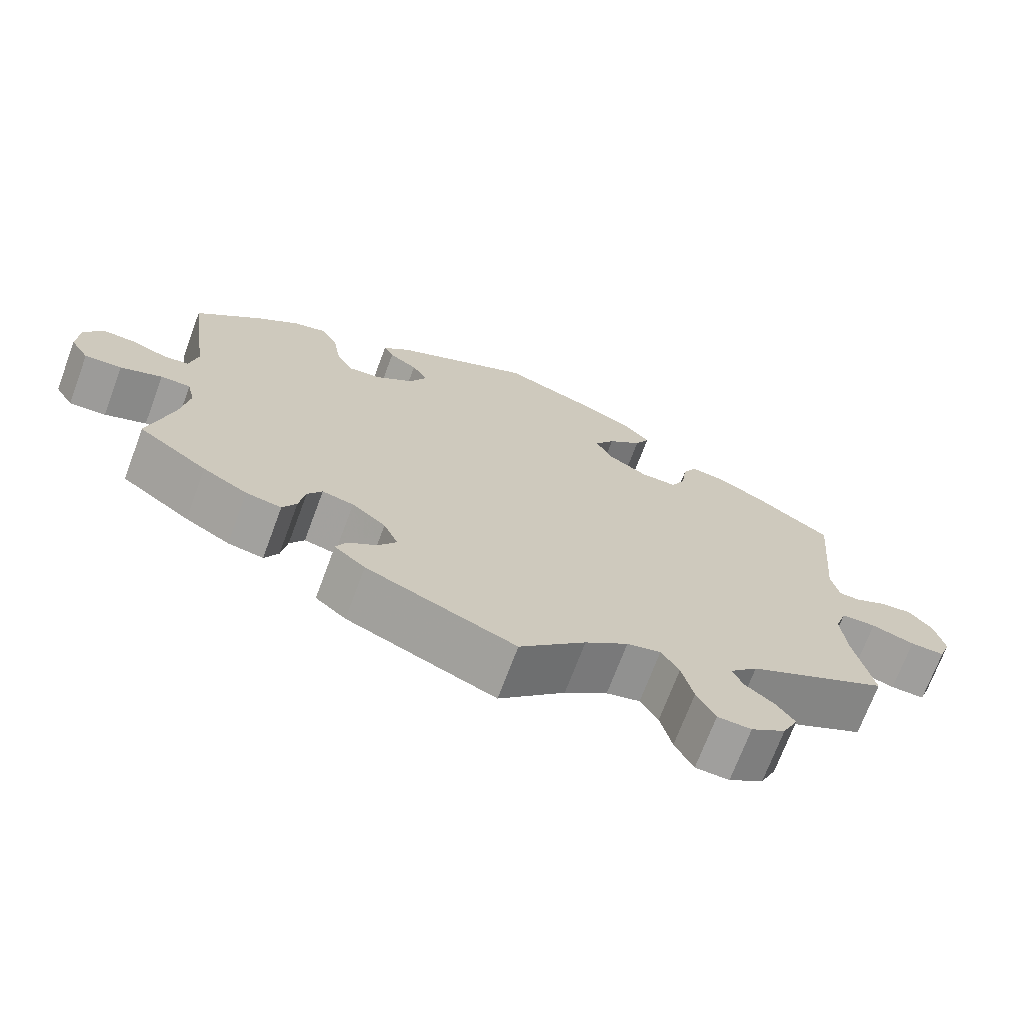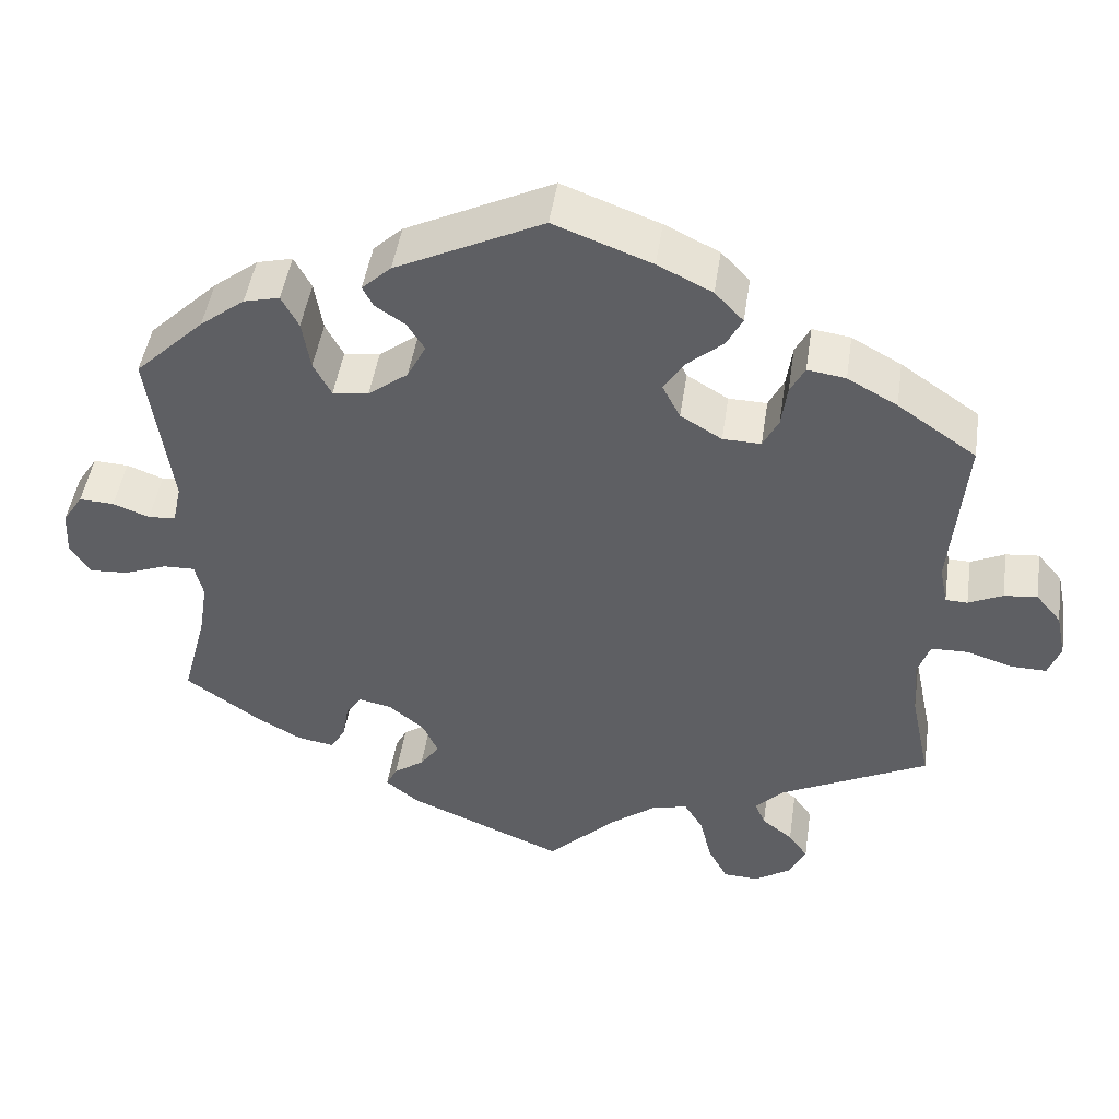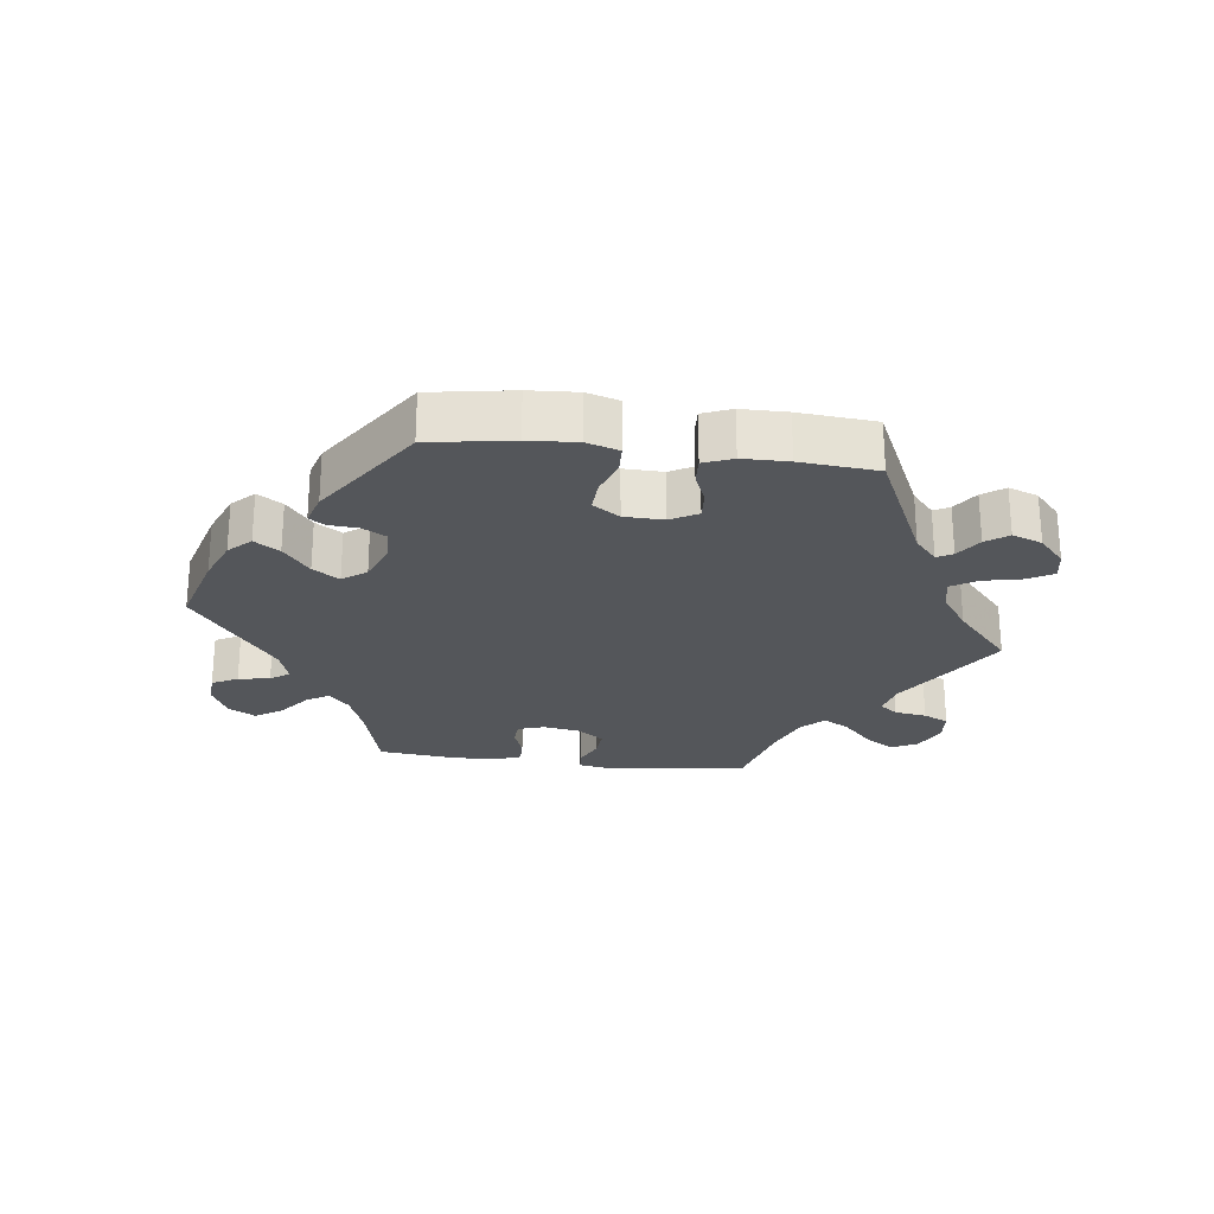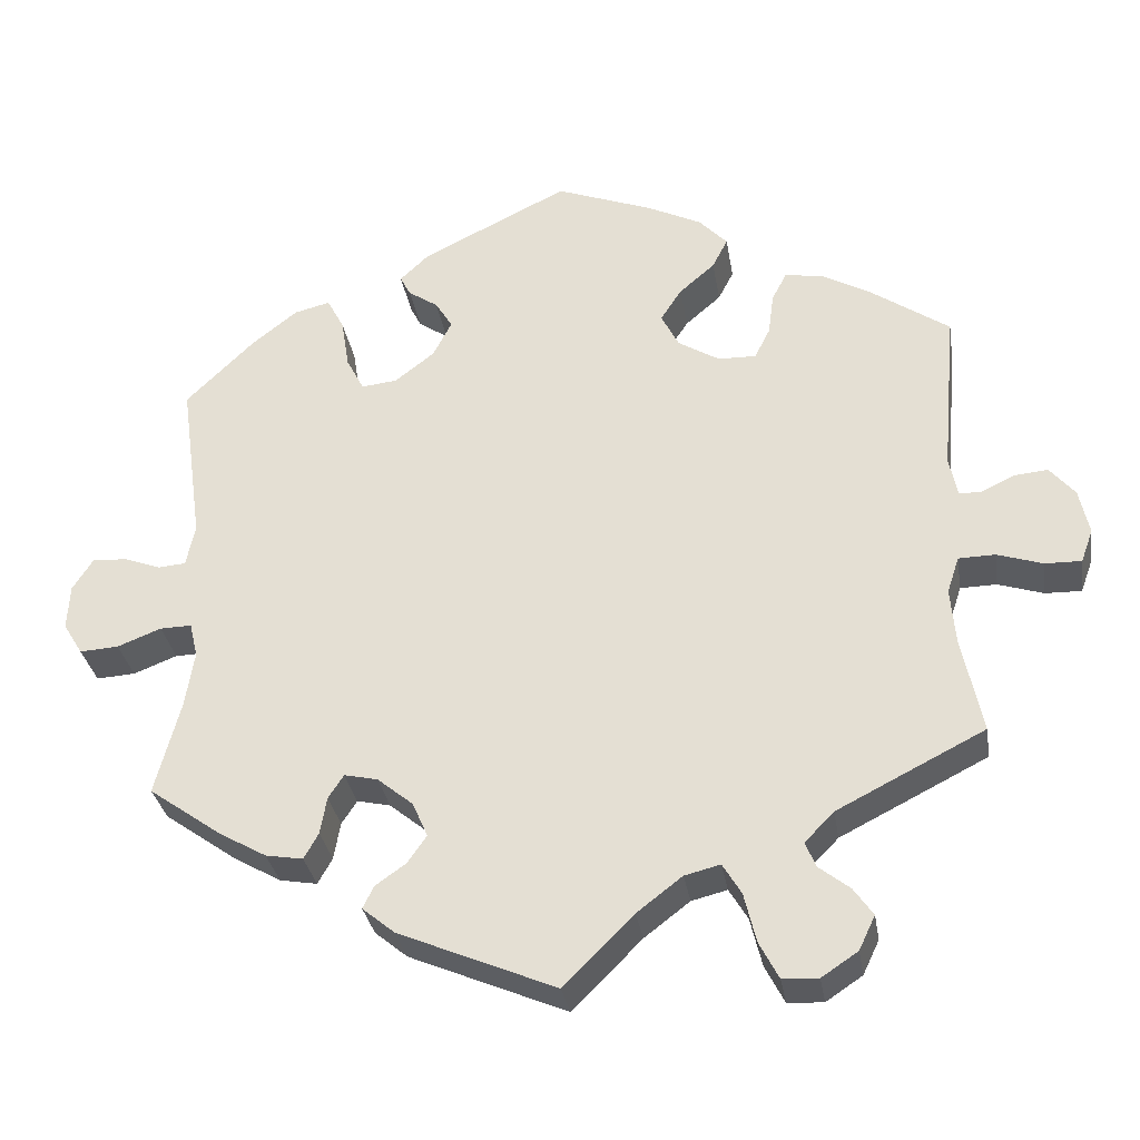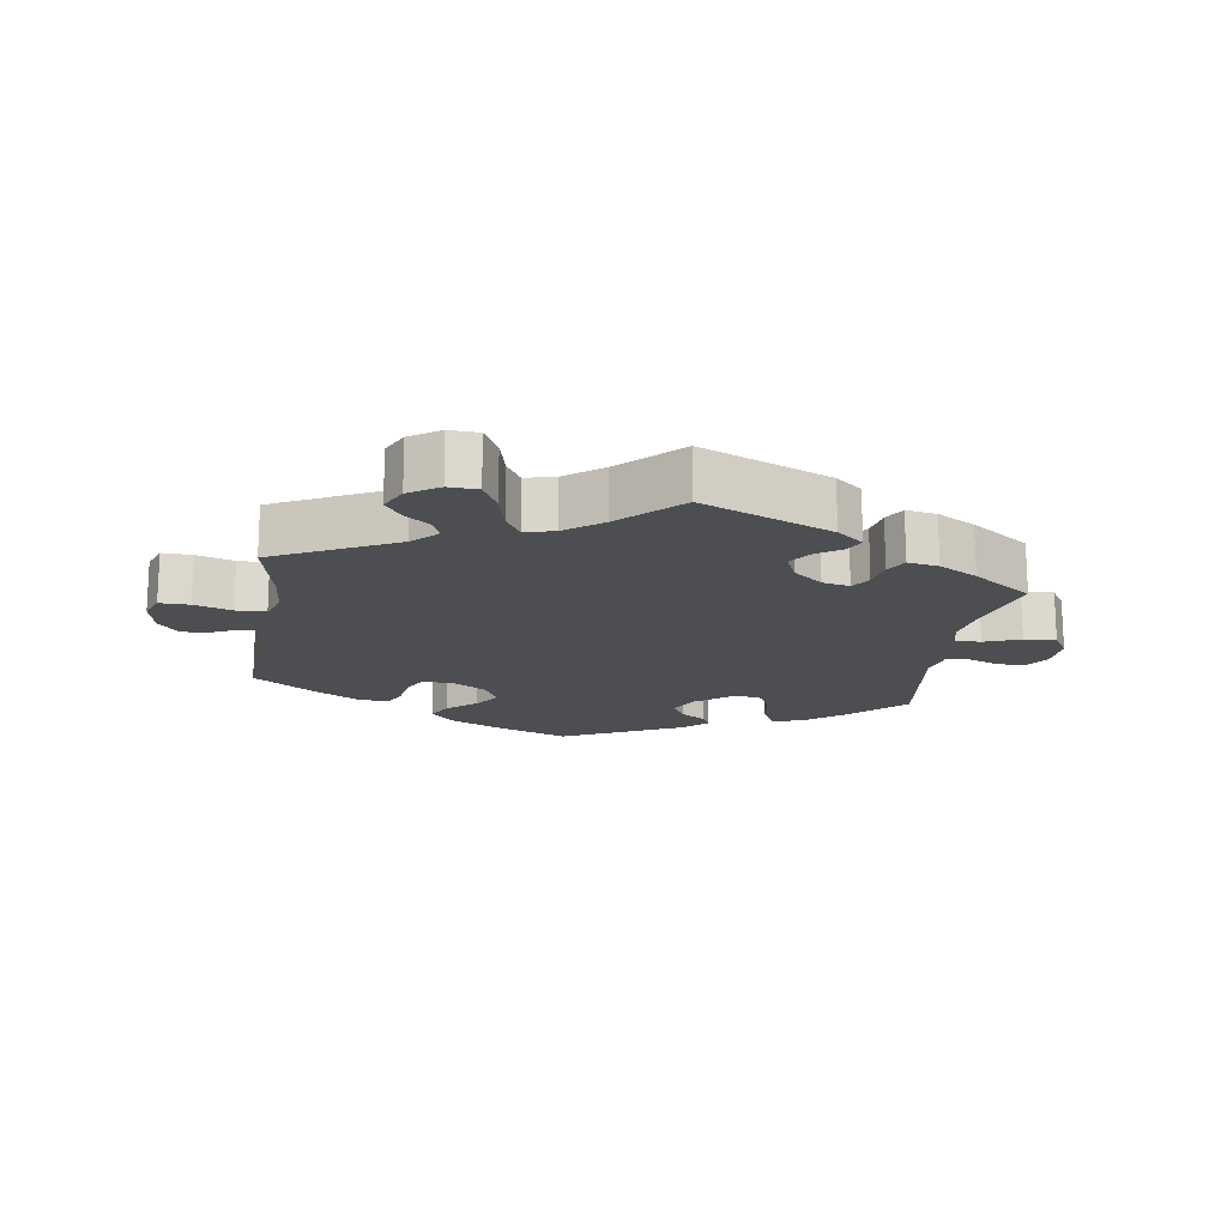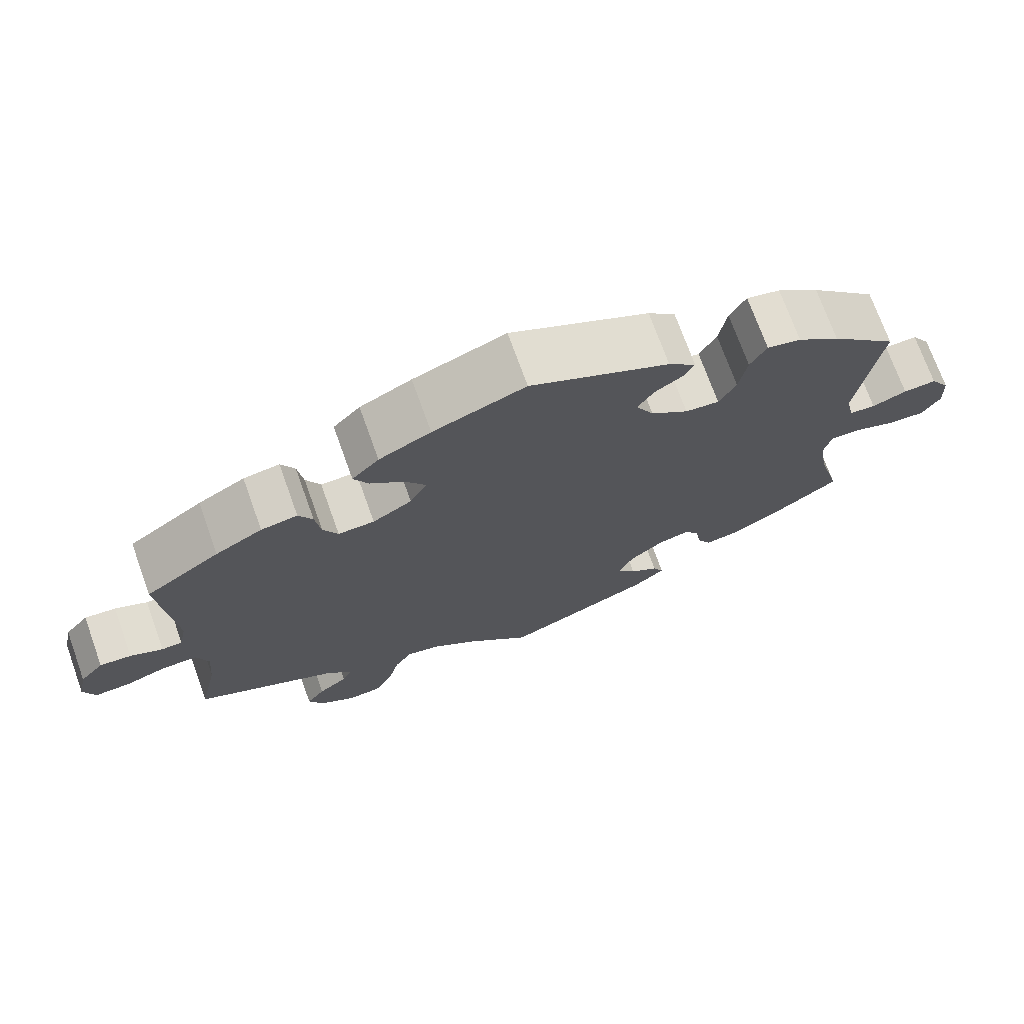
<metadata>
{"format":"obj","ext":"obj","renderer":"f3d","projection":"perspective","resolution":1024,"background":"white","views":[{"elev":-70.8,"azim":-20.4,"up":"+Z"},{"elev":47.1,"azim":8.5,"up":"+Z"},{"elev":-25.5,"azim":22.7,"up":"+Y"},{"elev":-31.6,"azim":9.1,"up":"+Z"},{"elev":-16.8,"azim":171.2,"up":"+Y"},{"elev":72.5,"azim":160.2,"up":"+Z"}]}
</metadata>
<code>
v 0.319 0.07 -0.381
v 0.283 0.07 -0.418
v 0.296 0.07 -0.449
v 0.334 0.07 -0.479
v 0.358 0.07 -0.513
v 0.338 0.07 -0.555
v 0.293 0.07 -0.585
v 0.249 0.07 -0.583
v 0.225 0.07 -0.537
v 0.21 0.07 -0.476
v 0.187 0.07 -0.438
v 0.143 0.07 -0.449
v 0.087 0.07 -0.492
v 0.001 0.07 -0.578
v -0.193 0.07 -0.496
v -0.233 0.07 -0.463
v -0.219 0.07 -0.435
v -0.182 0.07 -0.409
v -0.158 0.07 -0.375
v -0.177 0.07 -0.332
v -0.221 0.07 -0.296
v -0.262 0.07 -0.287
v -0.281 0.07 -0.316
v -0.289 0.07 -0.362
v -0.307 0.07 -0.394
v -0.353 0.07 -0.386
v -0.411 0.07 -0.353
v -0.501 0.07 -0.289
v -0.47 0.07 -0.172
v -0.459 0.07 -0.103
v -0.469 0.07 -0.06
v -0.508 0.07 -0.061
v -0.562 0.07 -0.082
v -0.61 0.07 -0.085
v -0.634 0.07 -0.046
v -0.631 0.07 0.01
v -0.606 0.07 0.049
v -0.563 0.07 0.047
v -0.518 0.07 0.03
v -0.484 0.07 0.033
v -0.473 0.07 0.084
v -0.501 0.07 0.289
v -0.415 0.07 0.373
v -0.36 0.07 0.416
v -0.316 0.07 0.427
v -0.295 0.07 0.387
v -0.285 0.07 0.325
v -0.263 0.07 0.283
v -0.219 0.07 0.288
v -0.17 0.07 0.326
v -0.147 0.07 0.371
v -0.168 0.07 0.405
v -0.205 0.07 0.43
v -0.218 0.07 0.455
v -0.182 0.07 0.489
v -0.001 0.07 0.578
v 0.119 0.07 0.533
v 0.186 0.07 0.5
v 0.221 0.07 0.463
v 0.202 0.07 0.426
v 0.158 0.07 0.388
v 0.132 0.07 0.348
v 0.154 0.07 0.305
v 0.205 0.07 0.274
v 0.252 0.07 0.273
v 0.271 0.07 0.311
v 0.278 0.07 0.363
v 0.296 0.07 0.398
v 0.343 0.07 0.391
v 0.404 0.07 0.357
v 0.501 0.07 0.29
v 0.483 0.07 0.087
v 0.493 0.07 0.038
v 0.52 0.07 0.037
v 0.562 0.07 0.057
v 0.603 0.07 0.061
v 0.634 0.07 0.024
v 0.646 0.07 -0.032
v 0.631 0.07 -0.073
v 0.586 0.07 -0.072
v 0.53 0.07 -0.054
v 0.485 0.07 -0.055
v 0.47 0.07 -0.1
v 0.476 0.07 -0.17
v 0.501 0.07 -0.289
v 0.319 0 -0.381
v 0.283 0 -0.418
v 0.296 0 -0.449
v 0.334 0 -0.479
v 0.358 0 -0.513
v 0.338 0 -0.555
v 0.293 0 -0.585
v 0.249 0 -0.583
v 0.225 0 -0.537
v 0.21 0 -0.476
v 0.187 0 -0.438
v 0.143 0 -0.449
v 0.087 0 -0.492
v 0.001 0 -0.578
v -0.193 0 -0.496
v -0.233 0 -0.463
v -0.219 0 -0.435
v -0.182 0 -0.409
v -0.158 0 -0.375
v -0.177 0 -0.332
v -0.221 0 -0.296
v -0.262 0 -0.287
v -0.281 0 -0.316
v -0.289 0 -0.362
v -0.307 0 -0.394
v -0.353 0 -0.386
v -0.411 0 -0.353
v -0.501 0 -0.289
v -0.47 0 -0.172
v -0.459 0 -0.103
v -0.469 0 -0.06
v -0.508 0 -0.061
v -0.562 0 -0.082
v -0.61 0 -0.085
v -0.634 0 -0.046
v -0.631 0 0.01
v -0.606 0 0.049
v -0.563 0 0.047
v -0.518 0 0.03
v -0.484 0 0.033
v -0.473 0 0.084
v -0.501 0 0.289
v -0.415 0 0.373
v -0.36 0 0.416
v -0.316 0 0.427
v -0.295 0 0.387
v -0.285 0 0.325
v -0.263 0 0.283
v -0.219 0 0.288
v -0.17 0 0.326
v -0.147 0 0.371
v -0.168 0 0.405
v -0.205 0 0.43
v -0.218 0 0.455
v -0.182 0 0.489
v -0.001 0 0.578
v 0.119 0 0.533
v 0.186 0 0.5
v 0.221 0 0.463
v 0.202 0 0.426
v 0.158 0 0.388
v 0.132 0 0.348
v 0.154 0 0.305
v 0.205 0 0.274
v 0.252 0 0.273
v 0.271 0 0.311
v 0.278 0 0.363
v 0.296 0 0.398
v 0.343 0 0.391
v 0.404 0 0.357
v 0.501 0 0.29
v 0.483 0 0.087
v 0.493 0 0.038
v 0.52 0 0.037
v 0.562 0 0.057
v 0.603 0 0.061
v 0.634 0 0.024
v 0.646 0 -0.032
v 0.631 0 -0.073
v 0.586 0 -0.072
v 0.53 0 -0.054
v 0.485 0 -0.055
v 0.47 0 -0.1
v 0.476 0 -0.17
v 0.501 0 -0.289
f 84 85 1
f 83 84 1 2
f 82 83 2
f 78 79 80 81
f 78 81 82
f 77 78 82
f 74 75 76 77
f 73 74 77 82
f 72 73 82 2
f 70 71 72 2
f 66 67 68 69
f 65 66 69 70
f 58 59 60 61
f 58 61 62
f 57 58 62
f 56 57 62
f 55 56 62 63
f 52 53 54 55
f 51 52 55 63
f 44 45 46 47
f 44 47 48
f 41 42 43 44
f 40 41 44 48
f 36 37 38 39
f 36 39 40
f 35 36 40
f 32 33 34 35
f 31 32 35 40
f 30 31 40 48
f 26 27 28 29
f 23 24 25 26
f 22 23 26 29
f 21 22 29 30
f 15 16 17 18
f 13 14 15 18
f 12 13 18 19
f 11 12 19 20
f 7 8 9 10
f 7 10 11
f 6 7 11
f 3 4 5 6
f 2 3 6 11
f 65 70 2 11
f 50 51 63 64
f 49 50 64
f 30 48 49 64
f 21 30 64 65
f 11 20 21 65
f 86 170 169
f 87 86 169 168
f 87 168 167
f 166 165 164 163
f 167 166 163
f 167 163 162
f 162 161 160 159
f 167 162 159 158
f 87 167 158 157
f 87 157 156 155
f 154 153 152 151
f 155 154 151 150
f 146 145 144 143
f 147 146 143
f 147 143 142
f 147 142 141
f 148 147 141 140
f 140 139 138 137
f 148 140 137 136
f 132 131 130 129
f 133 132 129
f 129 128 127 126
f 133 129 126 125
f 124 123 122 121
f 125 124 121
f 125 121 120
f 120 119 118 117
f 125 120 117 116
f 133 125 116 115
f 114 113 112 111
f 111 110 109 108
f 114 111 108 107
f 115 114 107 106
f 103 102 101 100
f 103 100 99 98
f 104 103 98 97
f 105 104 97 96
f 95 94 93 92
f 96 95 92
f 96 92 91
f 91 90 89 88
f 96 91 88 87
f 96 87 155 150
f 149 148 136 135
f 149 135 134
f 149 134 133 115
f 150 149 115 106
f 150 106 105 96
f 1 86 87 2
f 2 87 88 3
f 3 88 89 4
f 4 89 90 5
f 5 90 91 6
f 6 91 92 7
f 7 92 93 8
f 8 93 94 9
f 9 94 95 10
f 10 95 96 11
f 11 96 97 12
f 12 97 98 13
f 13 98 99 14
f 14 99 100 15
f 15 100 101 16
f 16 101 102 17
f 17 102 103 18
f 18 103 104 19
f 19 104 105 20
f 20 105 106 21
f 21 106 107 22
f 22 107 108 23
f 23 108 109 24
f 24 109 110 25
f 25 110 111 26
f 26 111 112 27
f 27 112 113 28
f 28 113 114 29
f 29 114 115 30
f 30 115 116 31
f 31 116 117 32
f 32 117 118 33
f 33 118 119 34
f 34 119 120 35
f 35 120 121 36
f 36 121 122 37
f 37 122 123 38
f 38 123 124 39
f 39 124 125 40
f 40 125 126 41
f 41 126 127 42
f 42 127 128 43
f 43 128 129 44
f 44 129 130 45
f 45 130 131 46
f 46 131 132 47
f 47 132 133 48
f 48 133 134 49
f 49 134 135 50
f 50 135 136 51
f 51 136 137 52
f 52 137 138 53
f 53 138 139 54
f 54 139 140 55
f 55 140 141 56
f 56 141 142 57
f 57 142 143 58
f 58 143 144 59
f 59 144 145 60
f 60 145 146 61
f 61 146 147 62
f 62 147 148 63
f 63 148 149 64
f 64 149 150 65
f 65 150 151 66
f 66 151 152 67
f 67 152 153 68
f 68 153 154 69
f 69 154 155 70
f 70 155 156 71
f 71 156 157 72
f 72 157 158 73
f 73 158 159 74
f 74 159 160 75
f 75 160 161 76
f 76 161 162 77
f 77 162 163 78
f 78 163 164 79
f 79 164 165 80
f 80 165 166 81
f 81 166 167 82
f 82 167 168 83
f 83 168 169 84
f 84 169 170 85
f 85 170 86 1

</code>
